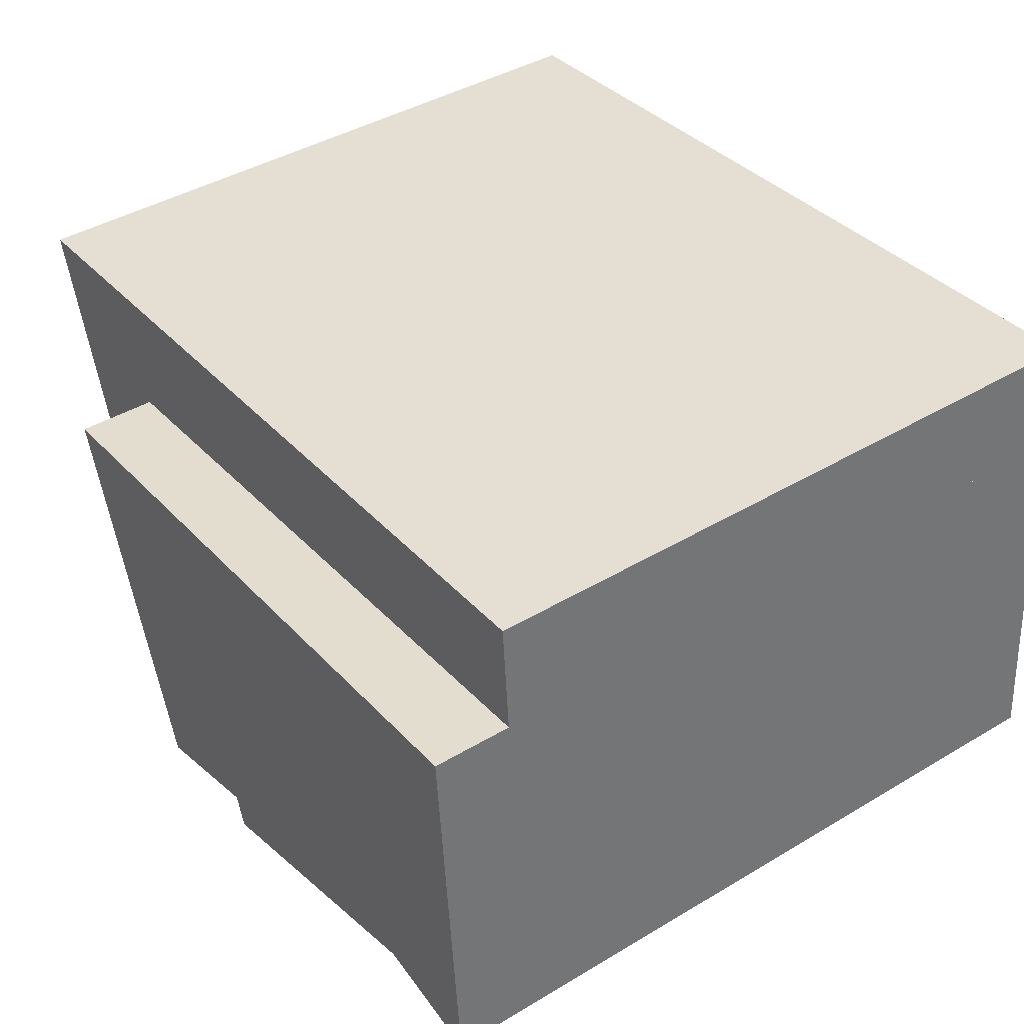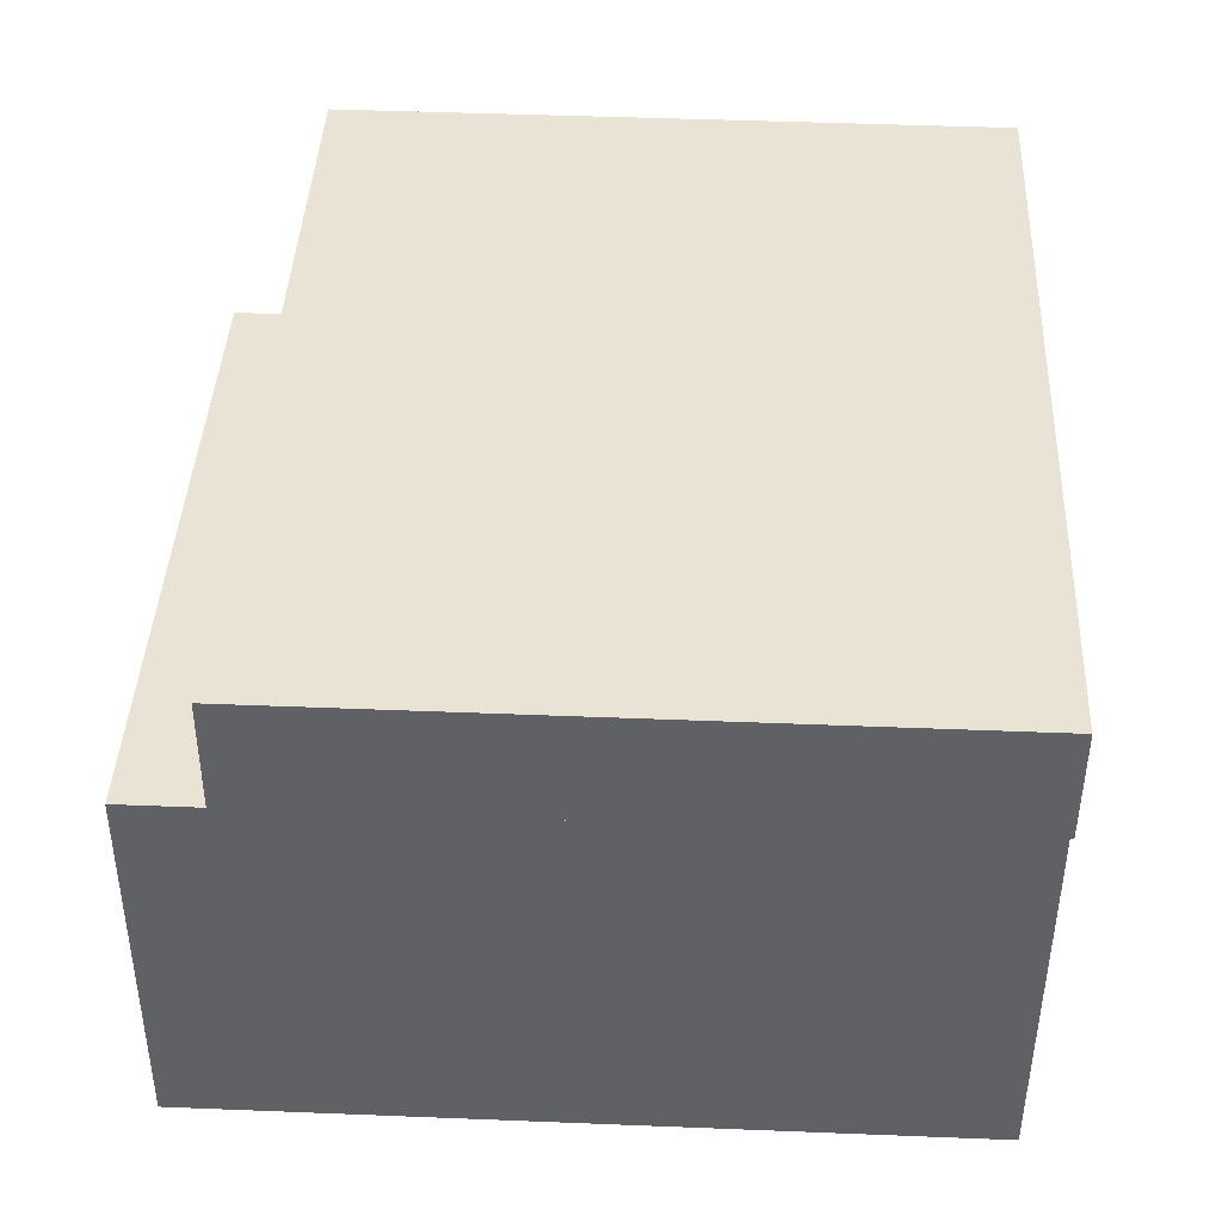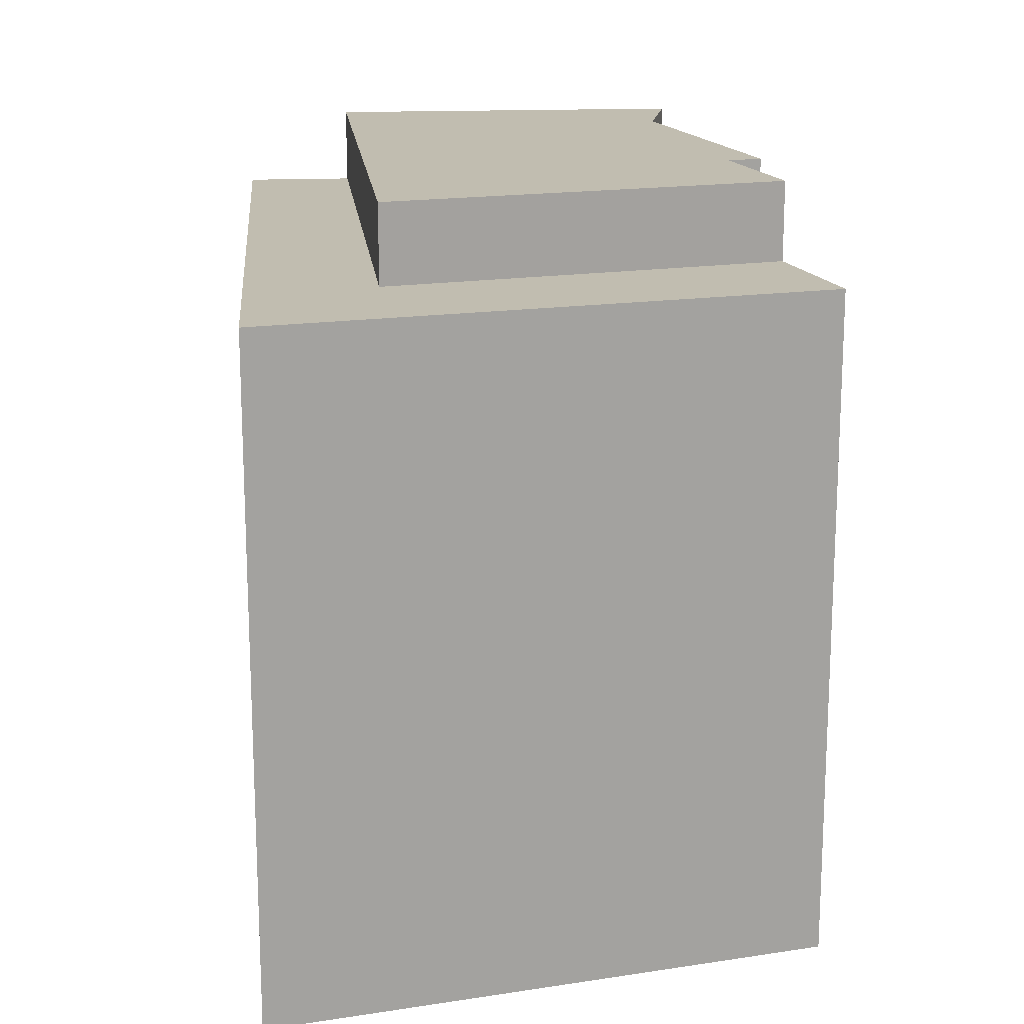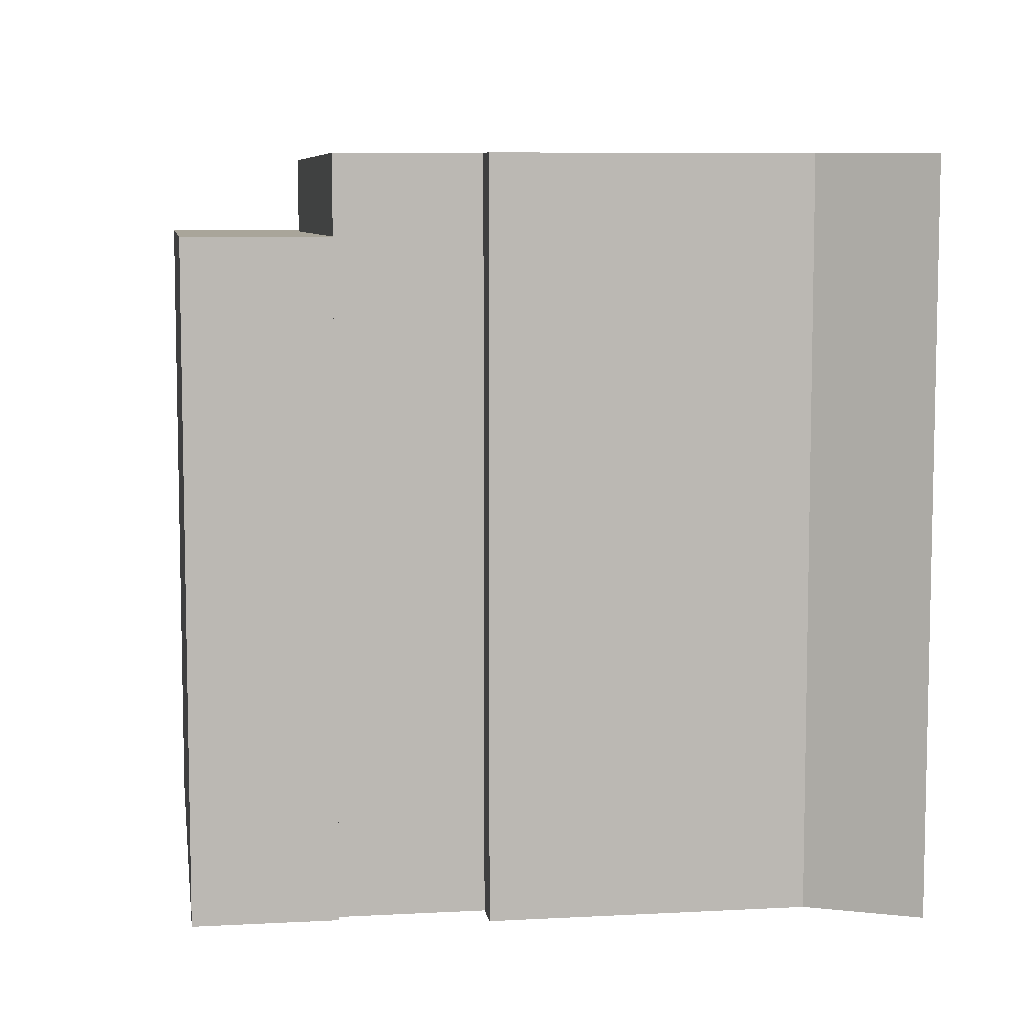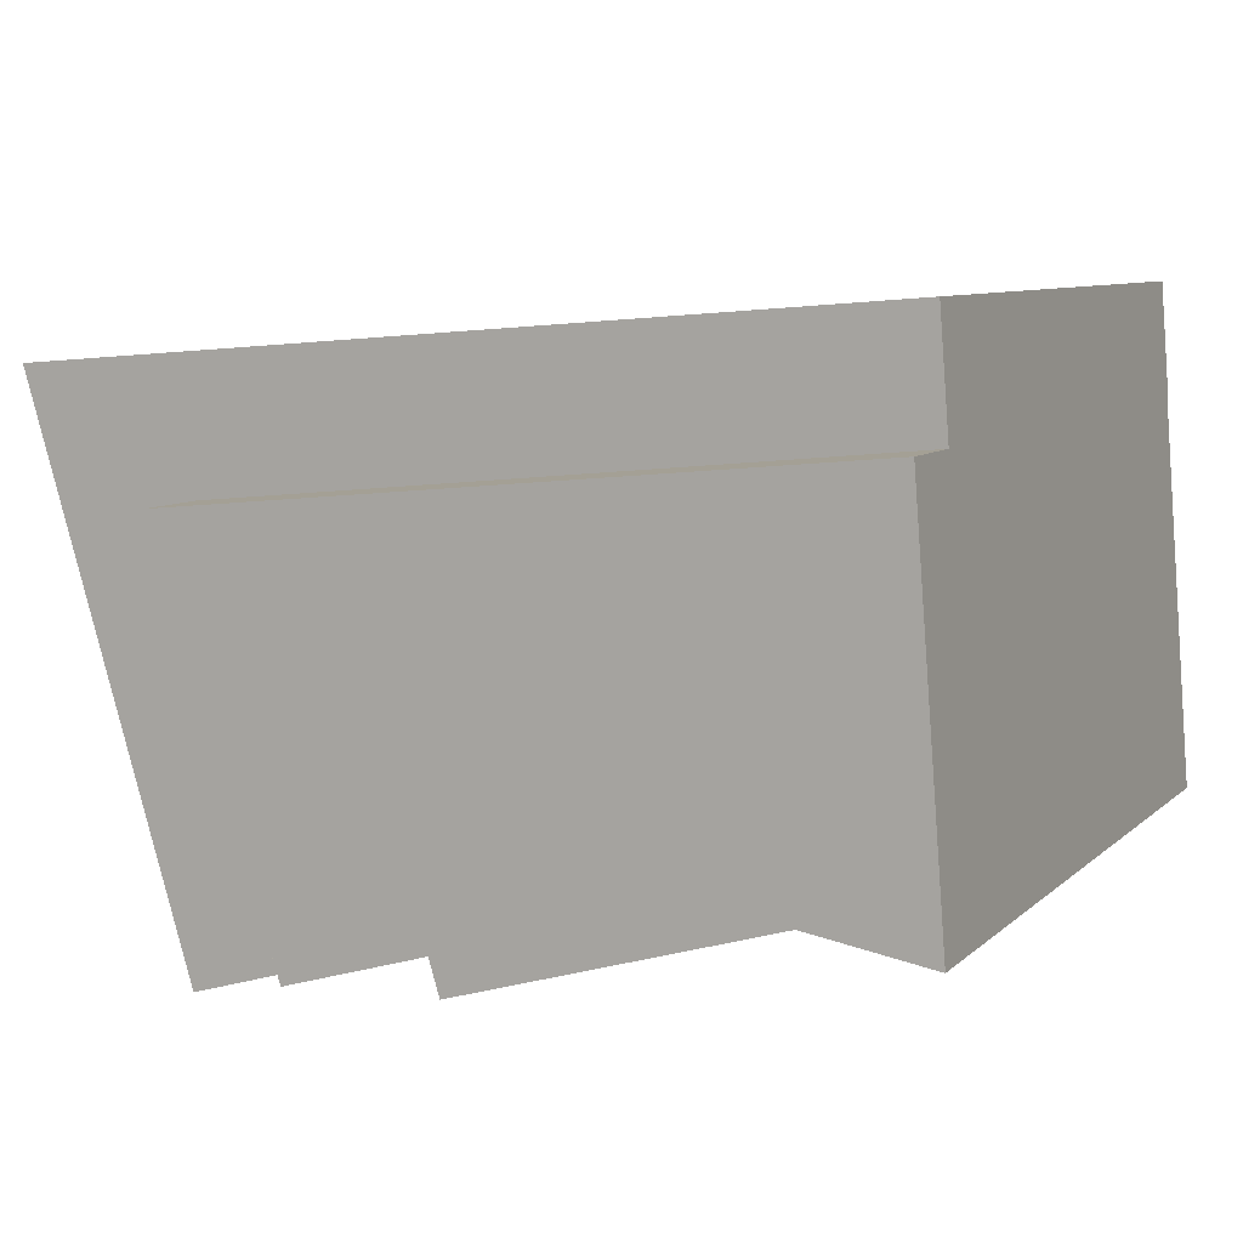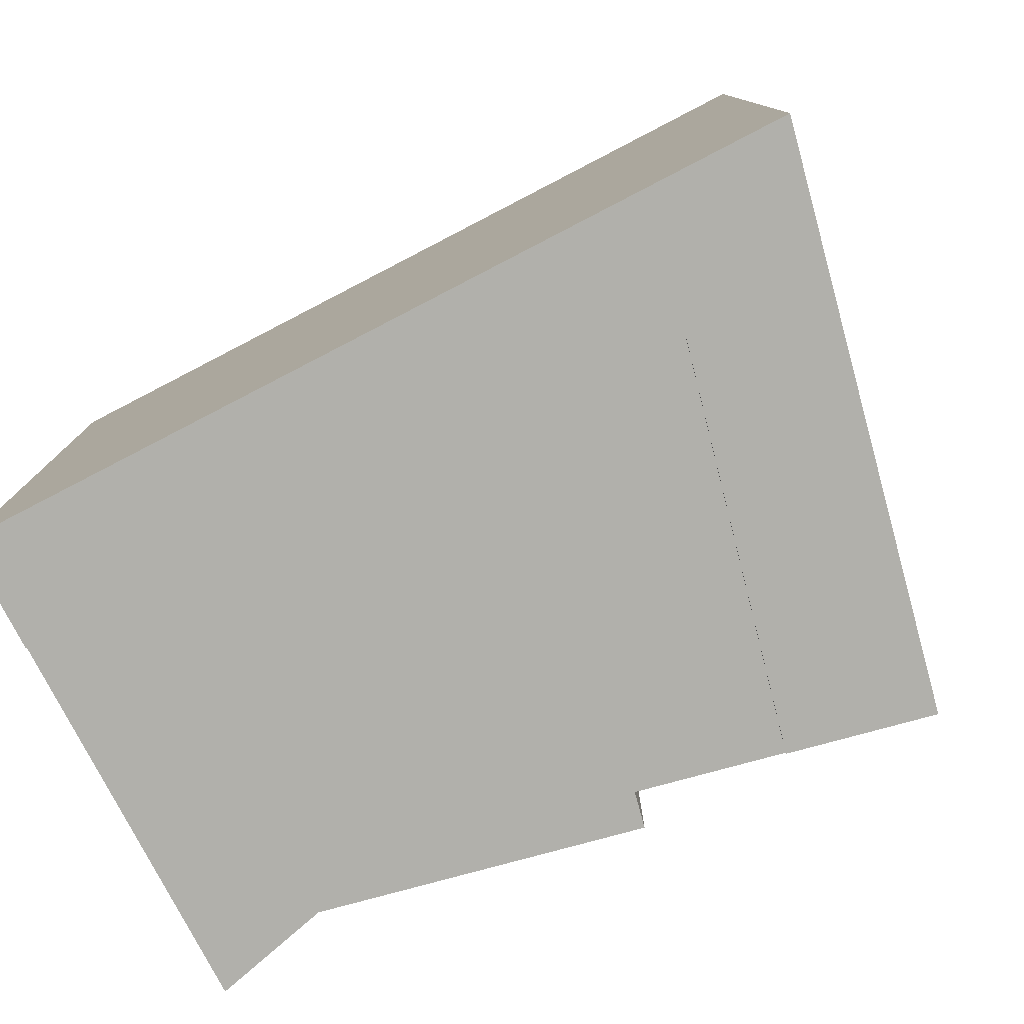
<metadata>
{"format":"obj","ext":"obj","renderer":"f3d","projection":"perspective","resolution":1024,"background":"white","views":[{"elev":41.7,"azim":-125.8,"up":"+Z"},{"elev":46.6,"azim":-87.4,"up":"+Z"},{"elev":16.7,"azim":89.3,"up":"+Y"},{"elev":7.5,"azim":-172.0,"up":"+Y"},{"elev":8.1,"azim":-155.1,"up":"+Z"},{"elev":-78.5,"azim":31.9,"up":"+Y"}]}
</metadata>
<code>
v  0.2239 -1.733e-16 2.829
v  0.6607 -2.703e-16 4.415
v  0.3514 -2.718e-16 4.439
v  33.23 -1.124e-16 1.836
v  0 0 0
v  26.26 1.596e-16 -2.606
v  21.36 1.102e-15 -17.99
v  31.34 2.765e-16 -4.516
v  27.76 1.011e-15 -16.52
v  26.83 1.202e-15 -19.63
v  2.774e-06 0.13 -4.11e-06
v  21.36 0.13 -17.99
v  26.26 0.13 -2.606
v  15.88 0.13 -16.36
v  15.48 0.13 -17.72
v  4.124 0.13 -14.34
v  3.478 0.13 -14.15
v  -1.182 0.13 -14.93
v  0.2245 26.5 2.829
v  0.0005655 26.5 -0.0008374
v  0.352 26.5 4.438
v  0.6612 26.5 4.414
v  33.23 26.5 1.835
v  31.34 26.5 -4.517
v  27.76 26.5 -16.52
v  26.84 26.5 -19.63
v  21.36 26.5 -18
v  26.26 26.5 -2.607
v  0.0006319 29.61 -0.0009357
v  26.26 29.61 -2.607
v  21.36 29.61 -18
v  15.88 29.61 -16.36
v  15.48 29.61 -17.72
v  4.125 29.61 -14.34
v  3.478 29.61 -14.15
v  -1.181 29.61 -14.93
g defaultobject
f 1 2 3
f 2 1 4
f 4 1 5
f 4 5 6
f 4 6 7
f 4 7 8
f 8 7 9
f 9 7 10
f 11 12 13
f 12 11 14
f 14 11 15
f 15 11 16
f 16 11 17
f 17 11 18
f 19 5 1
f 5 19 20
f 21 1 3
f 1 21 19
f 2 21 3
f 21 2 22
f 4 22 2
f 22 4 23
f 8 23 4
f 23 8 24
f 9 24 8
f 24 9 25
f 10 25 9
f 25 10 26
f 27 10 7
f 10 27 26
f 28 7 6
f 7 28 27
f 20 6 5
f 6 20 28
f 13 29 11
f 29 13 30
f 12 30 13
f 30 12 31
f 32 12 14
f 12 32 31
f 15 32 14
f 32 15 33
f 34 15 16
f 15 34 33
f 35 16 17
f 16 35 34
f 36 17 18
f 17 36 35
f 29 18 11
f 18 29 36
f 19 28 20
f 27 25 26
f 25 27 28
f 25 28 24
f 24 28 23
f 23 28 19
f 23 19 21
f 23 21 22
f 31 32 30
f 30 36 29
f 36 30 35
f 35 30 34
f 34 30 32
f 34 32 33

</code>
